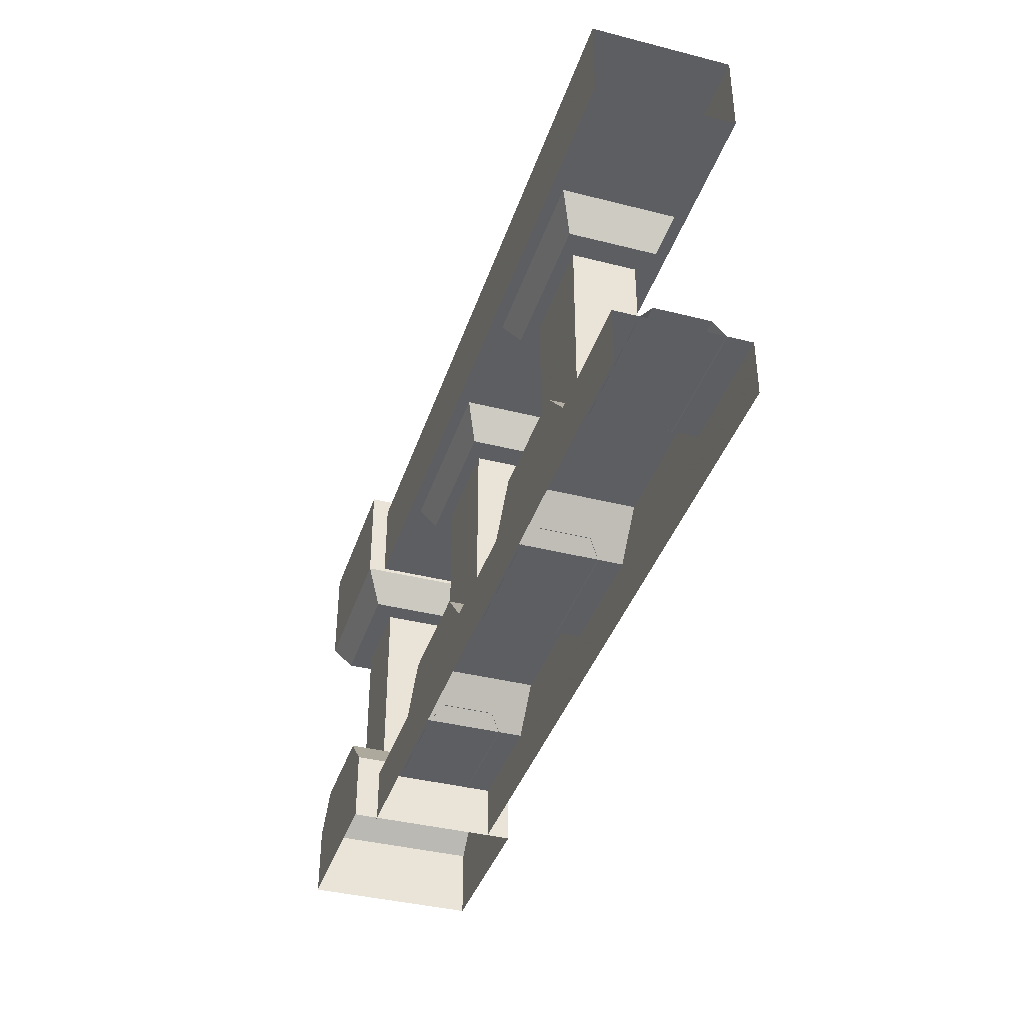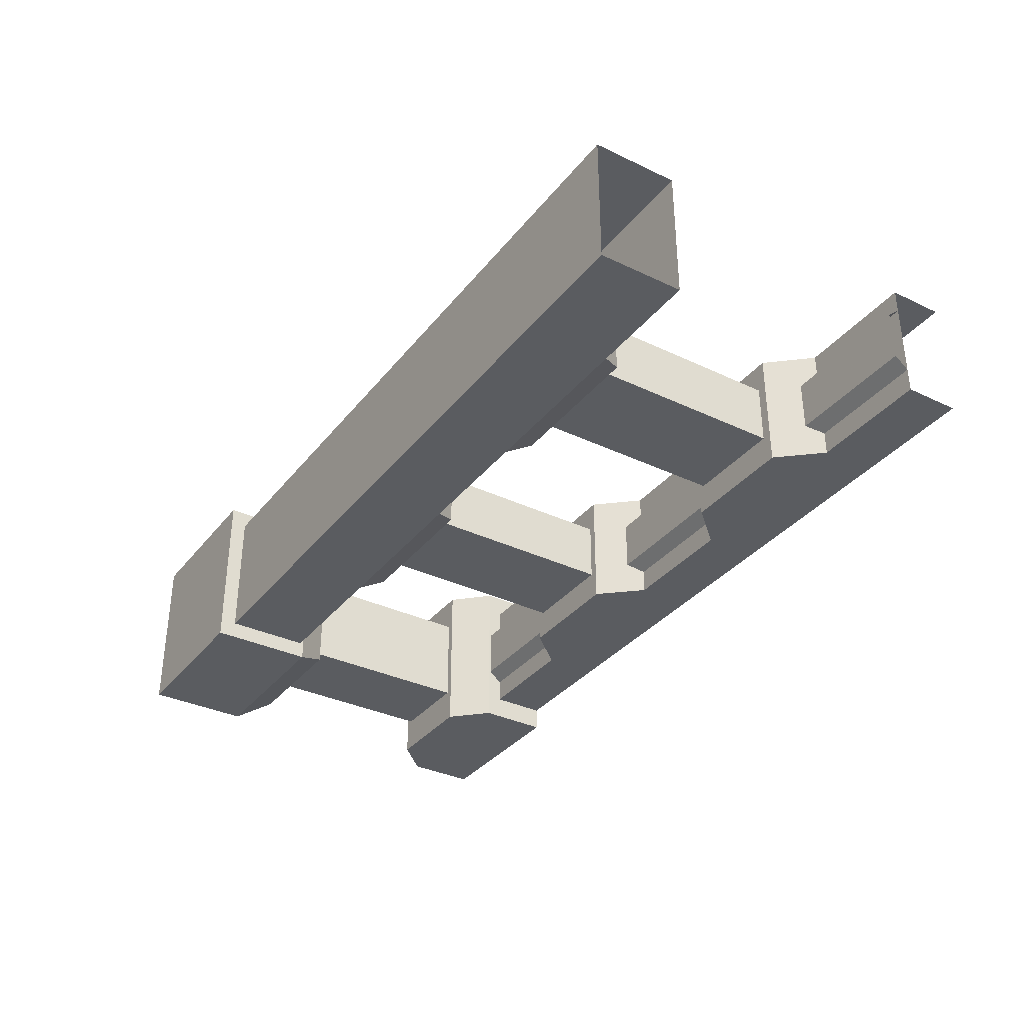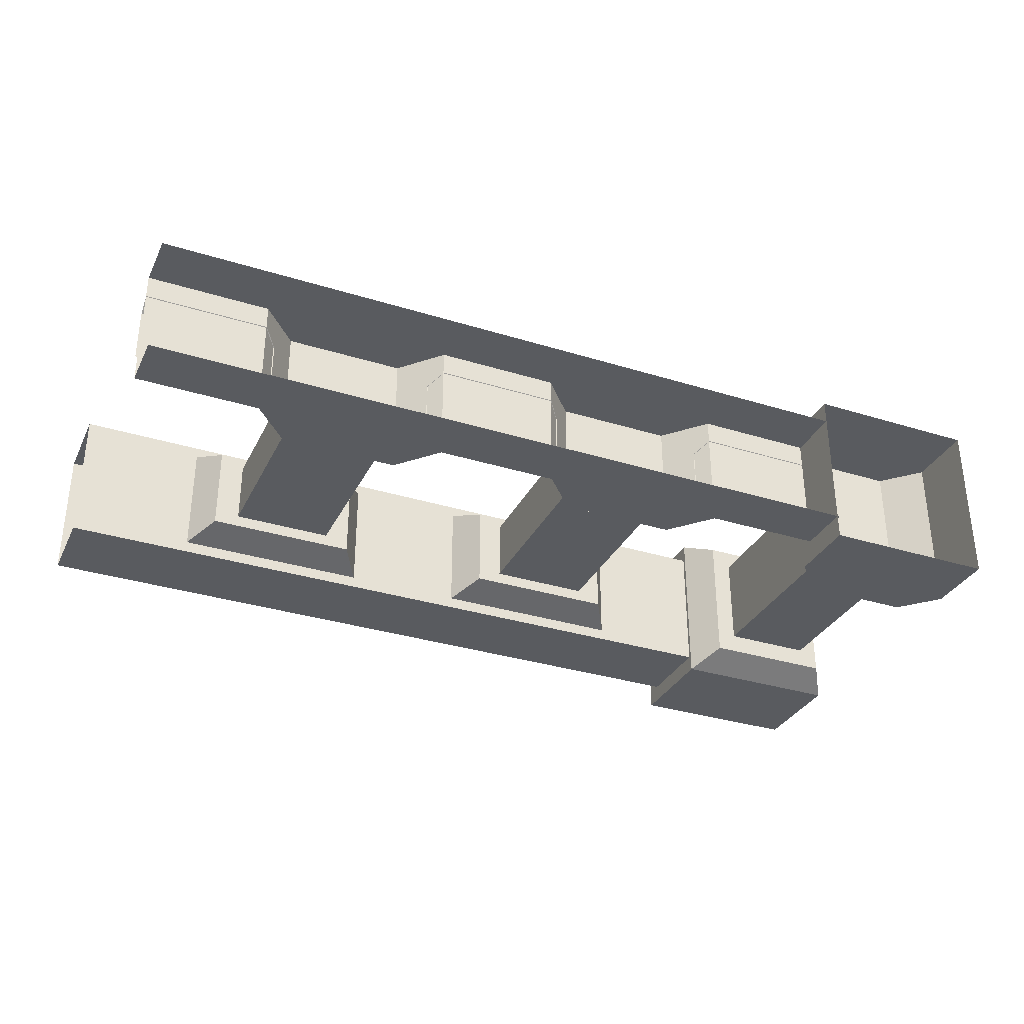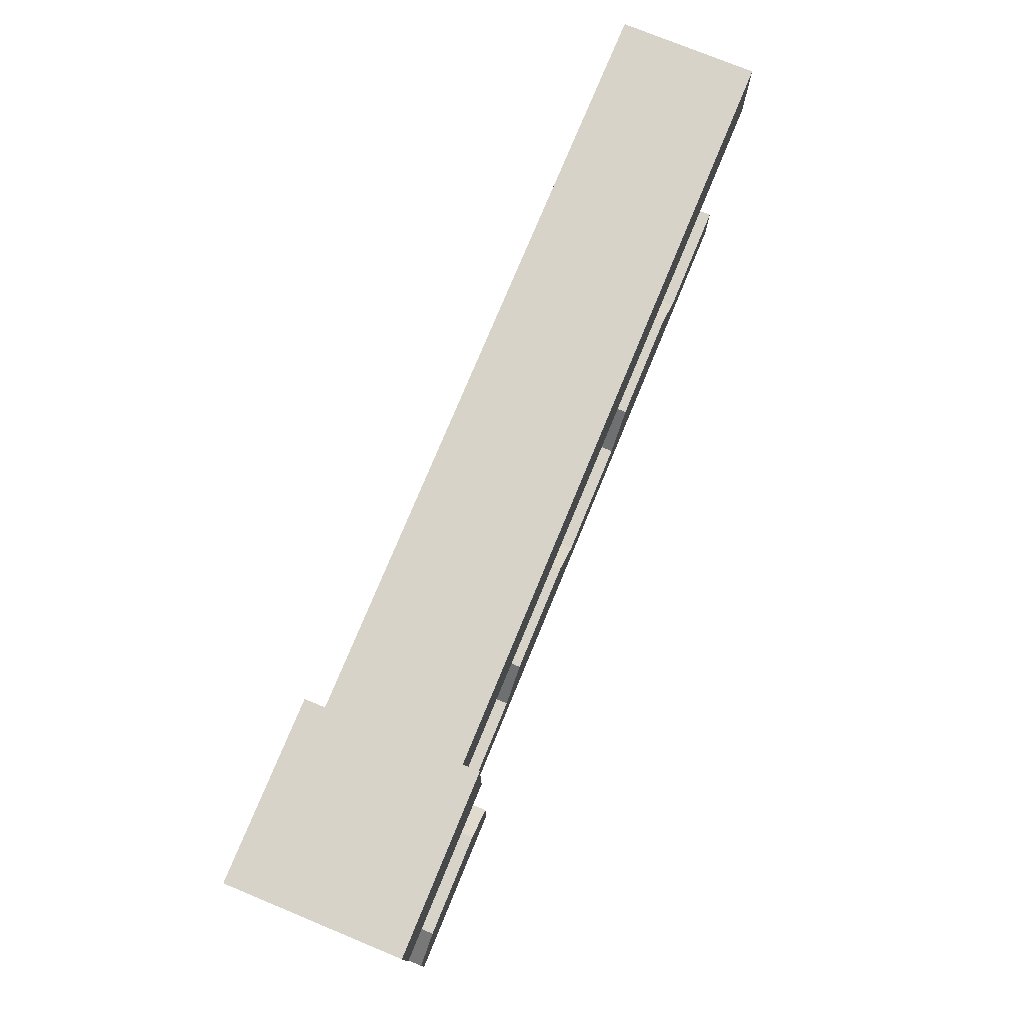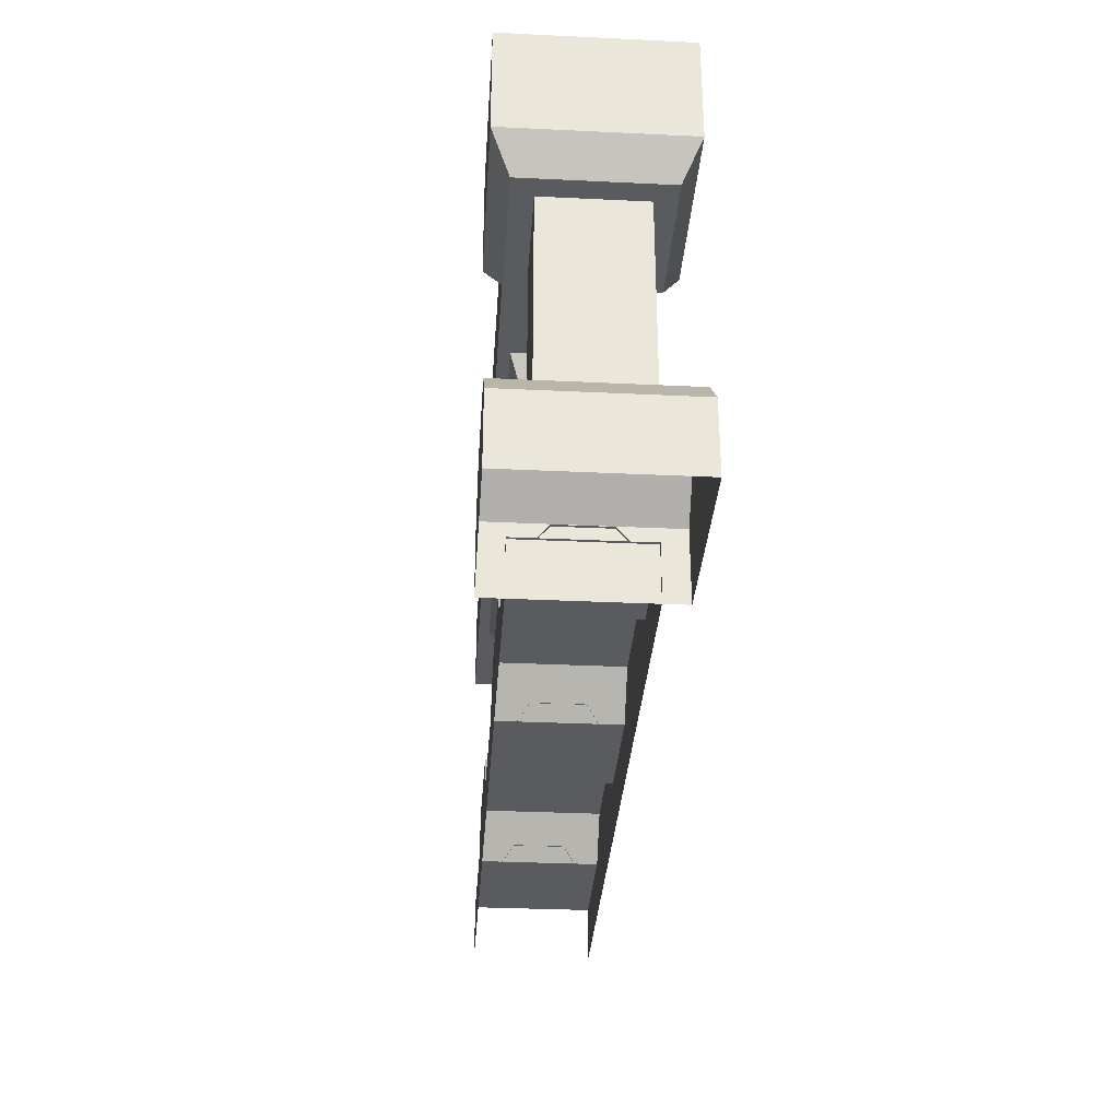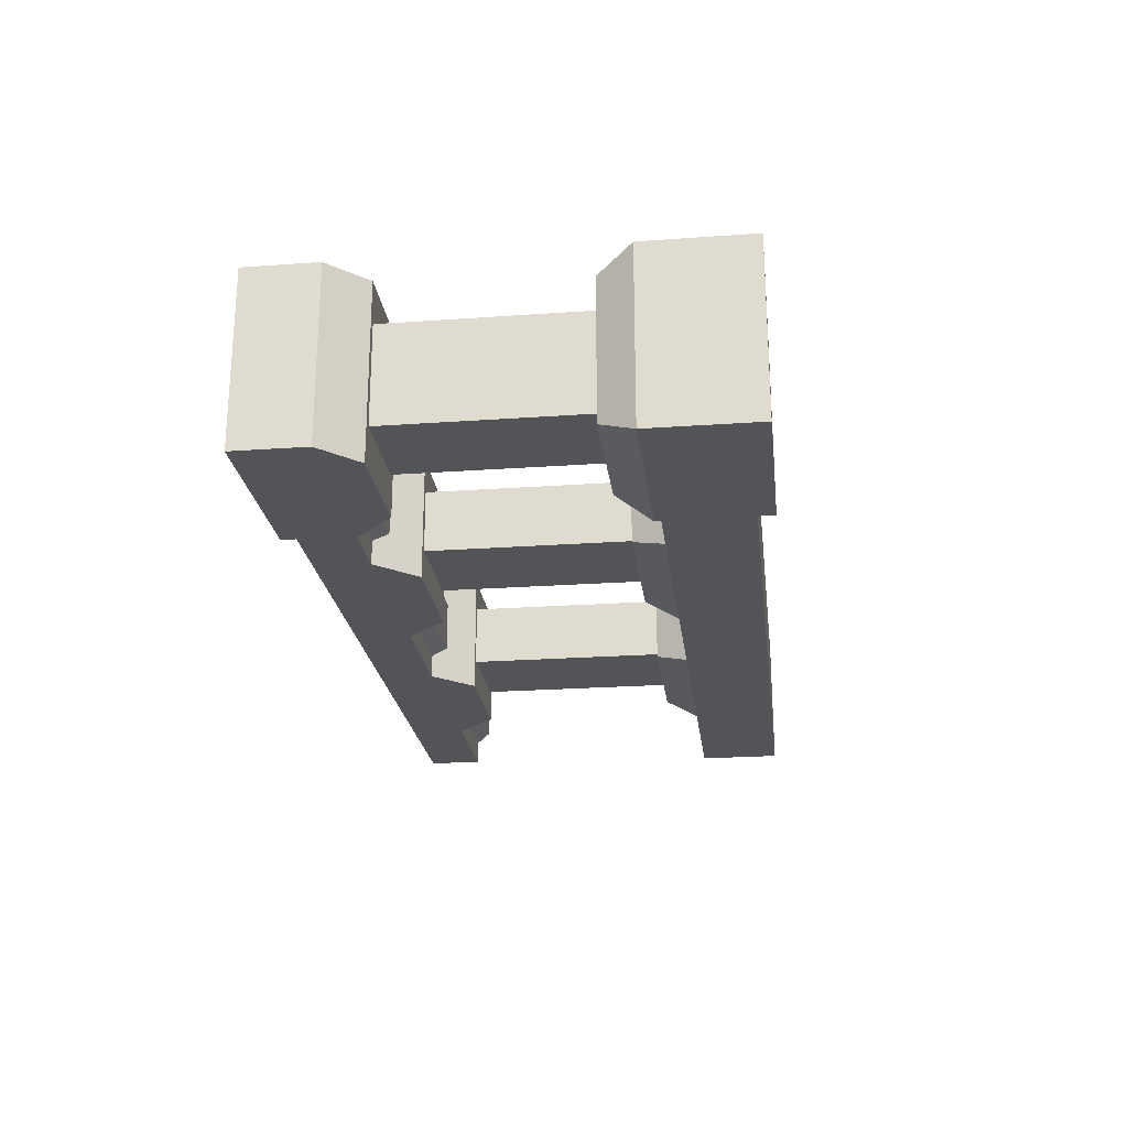
<metadata>
{"format":"obj","ext":"obj","renderer":"f3d","projection":"perspective","resolution":1024,"background":"white","views":[{"elev":-39.1,"azim":-107.6,"up":"+Y"},{"elev":-34.4,"azim":-122.6,"up":"+Z"},{"elev":-32.7,"azim":-23.3,"up":"+Z"},{"elev":75.8,"azim":112.4,"up":"+Y"},{"elev":-32.4,"azim":86.2,"up":"+Y"},{"elev":-23.1,"azim":96.9,"up":"+Z"}]}
</metadata>
<code>
g Chap01_Fence_02
v -2.393 0.87 -0.04599
v -2.393 1.091 -0.04599
v -0.4525 1.091 -0.04599
v -0.4525 0.87 -0.04599
v -2.393 0.87 -0.3995
v -2.393 0.87 -0.04599
v -0.4525 0.87 -0.04599
v -0.4525 0.87 -0.3995
v -0.4525 1.091 -0.3995
v -0.4525 1.091 -0.04599
v -2.393 1.091 -0.04599
v -2.393 1.091 -0.3995
v -0.8185 0.7805 -0.1098
v -1.21 0.7805 -0.1098
v -1.269 0.8767 -0.07392
v -0.76 0.8767 -0.07392
v -1.21 0.7805 -0.1098
v -1.21 0.7805 -0.3357
v -1.269 0.8767 -0.3715
v -1.269 0.8767 -0.07392
v -0.8185 0.7805 -0.1098
v -0.8185 0.7805 -0.3357
v -1.21 0.7805 -0.3357
v -1.21 0.7805 -0.1098
v -1.58 0.1431 -0.322
v -1.261 0.1431 -0.322
v -1.229 0.1798 -0.2905
v -1.613 0.1798 -0.2905
v -1.58 0.1431 -0.1234
v -1.613 0.1798 -0.1549
v -1.229 0.1798 -0.1549
v -1.261 0.1431 -0.1234
v -1.229 0.1798 -0.2905
v -1.229 0.1798 -0.1549
v -1.613 0.1798 -0.1549
v -1.613 0.1798 -0.2905
v -2.074 0.1431 -0.322
v -2.041 0.1798 -0.2905
v -2.393 0.1798 -0.2905
v -2.393 0.1431 -0.322
v -2.074 0.1431 -0.1234
v -2.393 0.1431 -0.1234
v -2.393 0.1798 -0.1549
v -2.041 0.1798 -0.1549
v -2.393 0.1798 -0.2905
v -2.041 0.1798 -0.2905
v -2.041 0.1798 -0.1549
v -2.393 0.1798 -0.1549
v -0.7669 0.1431 -0.322
v -0.4525 0.1431 -0.322
v -0.4525 0.1798 -0.2905
v -0.8 0.1798 -0.2905
v -0.7669 0.1431 -0.1234
v -0.8 0.1798 -0.1549
v -0.4525 0.1798 -0.1549
v -0.4525 0.1431 -0.1234
v -0.4525 0.1798 -0.2905
v -0.4525 0.1798 -0.1549
v -0.8 0.1798 -0.1549
v -0.8 0.1798 -0.2905
v -0.7669 0.1447 -0.3837
v -0.4525 0.1447 -0.3837
v -0.4525 0.1447 -0.06173
v -0.7669 0.1447 -0.06173
v -0.8619 0.2513 -0.3837
v -0.7669 0.1447 -0.3837
v -0.7669 0.1447 -0.06173
v -0.8619 0.2513 -0.06173
v -1.58 0.1447 -0.06173
v -1.58 0.1447 -0.3837
v -1.262 0.1447 -0.3837
v -1.262 0.1447 -0.06173
v -1.262 0.1447 -0.06173
v -1.262 0.1447 -0.3837
v -1.167 0.2513 -0.3837
v -1.167 0.2513 -0.06173
v -1.675 0.2513 -0.3837
v -1.58 0.1447 -0.3837
v -1.58 0.1447 -0.06173
v -1.675 0.2513 -0.06173
v -2.393 0.1447 -0.06173
v -2.393 0.1447 -0.3837
v -2.075 0.1447 -0.3837
v -2.075 0.1447 -0.06173
v -2.075 0.1447 -0.06173
v -2.075 0.1447 -0.3837
v -1.98 0.2513 -0.3837
v -1.98 0.2513 -0.06173
v -1.98 0.2513 -0.06173
v -1.98 0.2513 -0.3837
v -1.675 0.2513 -0.3837
v -1.675 0.2513 -0.06173
v -1.675 0.2513 -0.06173
v -2.075 0.1447 -0.06173
v -1.98 0.2513 -0.06173
v -1.58 0.1447 -0.06173
v -2.393 6.646e-08 -0.06173
v -2.393 0.1447 -0.06173
v -1.262 0.1447 -0.06173
v -0.4525 -1.837e-08 -0.06173
v -0.7669 0.1447 -0.06173
v -0.4525 0.1447 -0.06173
v -0.8619 0.2513 -0.06173
v -1.167 0.2513 -0.06173
v -1.167 0.2513 -0.06173
v -1.167 0.2513 -0.3837
v -0.8619 0.2513 -0.3837
v -0.8619 0.2513 -0.06173
v -1.146 0.7805 -0.1411
v -0.8832 0.7805 -0.1411
v -0.8832 0.2513 -0.1411
v -1.146 0.2513 -0.1411
v -1.146 0.7805 -0.3043
v -1.146 0.7805 -0.1411
v -1.146 0.2513 -0.1411
v -1.146 0.2513 -0.3043
v -0.8832 0.7805 -0.1411
v -0.8832 0.7805 -0.3043
v -0.8832 0.2513 -0.3043
v -0.8832 0.2513 -0.1411
v -0.8185 0.7805 -0.3357
v -0.8185 0.7805 -0.1098
v -0.76 0.8767 -0.07392
v -0.76 0.8767 -0.3715
v -1.627 0.7805 -0.1098
v -2.019 0.7805 -0.1098
v -2.078 0.8767 -0.07392
v -1.569 0.8767 -0.07392
v -2.019 0.7805 -0.1098
v -2.019 0.7805 -0.3357
v -2.078 0.8767 -0.3715
v -2.078 0.8767 -0.07392
v -1.627 0.7805 -0.1098
v -1.627 0.7805 -0.3357
v -2.019 0.7805 -0.3357
v -2.019 0.7805 -0.1098
v -1.955 0.7805 -0.1411
v -1.692 0.7805 -0.1411
v -1.692 0.2513 -0.1411
v -1.955 0.2513 -0.1411
v -1.955 0.7805 -0.3043
v -1.955 0.7805 -0.1411
v -1.955 0.2513 -0.1411
v -1.955 0.2513 -0.3043
v -1.692 0.7805 -0.1411
v -1.692 0.7805 -0.3043
v -1.692 0.2513 -0.3043
v -1.692 0.2513 -0.1411
v -1.627 0.7805 -0.3357
v -1.627 0.7805 -0.1098
v -1.569 0.8767 -0.07392
v -1.569 0.8767 -0.3715
v -0.4599 0.8604 -9.434e-08
v -0.4599 1.135 -1.134e-07
v 6.6e-07 1.135 -7.629e-08
v 6.48e-07 0.8604 -7.629e-08
v 6.48e-07 0.8604 -7.629e-08
v -0.05617 0.7743 -0.04449
v -0.4038 0.7743 -0.04449
v -0.4599 0.8604 -9.434e-08
v -0.4599 0.8604 -0.4455
v -0.4599 0.8604 -9.434e-08
v -0.4038 0.7743 -0.04449
v -0.4038 0.7743 -0.401
v -0.3698 0.2777 -1.174e-07
v -0.09014 0.2777 -9.143e-08
v 3.133e-07 0.1854 -2.098e-07
v -0.4599 0.1854 -2.279e-07
v -0.4599 -5.619e-08 -3.712e-08
v 3.052e-07 -1.334e-14 -5.722e-08
v -0.4599 1.135 -1.134e-07
v -0.4599 1.135 -0.4455
v 6.405e-07 1.135 -0.4455
v 6.6e-07 1.135 -7.629e-08
v -0.4599 0.8604 -9.434e-08
v -0.4599 0.8604 -0.4455
v -0.4599 1.135 -0.4455
v -0.4599 1.135 -1.134e-07
v -0.05617 0.7743 -0.04449
v -0.05617 0.7743 -0.401
v -0.4038 0.7743 -0.401
v -0.4038 0.7743 -0.04449
v -0.4599 0.1854 -0.4455
v -0.3698 0.2777 -0.4455
v -0.3698 0.2777 -1.174e-07
v -0.4599 0.1854 -2.279e-07
v -0.4599 2.01e-08 -0.4455
v -0.4599 0.1854 -0.4455
v -0.4599 0.1854 -2.279e-07
v -0.4599 -5.619e-08 -3.712e-08
v -0.09014 0.2777 -0.4455
v -0.09014 0.2777 -9.143e-08
v -0.3698 0.2777 -1.174e-07
v -0.3698 0.2777 -0.4455
v -0.1102 0.7743 -0.09736
v -0.11 0.2777 -0.09736
v -0.3497 0.2777 -0.09736
v -0.3497 0.7743 -0.09736
v -0.3497 0.7743 -0.3481
v -0.3497 0.7743 -0.09736
v -0.3497 0.2777 -0.09736
v -0.3499 0.2777 -0.3481
v 7.811e-07 0.8604 -0.4455
v 6.405e-07 1.135 -0.4455
v -0.4599 1.135 -0.4455
v -0.4599 0.8604 -0.4455
v -0.4599 0.8604 -0.4455
v -0.4038 0.7743 -0.401
v -0.05617 0.7743 -0.401
v 7.811e-07 0.8604 -0.4455
v 6.48e-07 0.8604 -7.629e-08
v 7.811e-07 0.8604 -0.4455
v -0.05617 0.7743 -0.401
v -0.05617 0.7743 -0.04449
v 7.811e-07 0.8604 -0.4455
v 6.48e-07 0.8604 -7.629e-08
v 6.6e-07 1.135 -7.629e-08
v 6.405e-07 1.135 -0.4455
v -0.3497 0.7743 -0.3481
v -0.3499 0.2777 -0.3481
v -0.1102 0.2777 -0.3481
v -0.1102 0.7743 -0.3481
v -0.1102 0.7743 -0.09736
v -0.1102 0.7743 -0.3481
v -0.1102 0.2777 -0.3481
v -0.11 0.2777 -0.09736
v -0.09014 0.2777 -0.4455
v -0.3698 0.2777 -0.4455
v -0.4599 0.1854 -0.4455
v 1.412e-07 0.1854 -0.4455
v -1.947e-08 -7.629e-08 -0.4455
v -0.4599 2.01e-08 -0.4455
v 3.133e-07 0.1854 -2.098e-07
v -0.09014 0.2777 -9.143e-08
v -0.09014 0.2777 -0.4455
v 1.412e-07 0.1854 -0.4455
v 3.052e-07 -1.334e-14 -5.722e-08
v 3.133e-07 0.1854 -2.098e-07
v 1.412e-07 0.1854 -0.4455
v -1.947e-08 -7.629e-08 -0.4455
v -2.075 0.1447 -0.3837
v -1.675 0.2513 -0.3837
v -1.98 0.2513 -0.3837
v -1.58 0.1447 -0.3837
v -2.393 6.646e-08 -0.3837
v -2.393 0.1447 -0.3837
v -1.262 0.1447 -0.3837
v -0.4525 -1.837e-08 -0.3837
v -0.7669 0.1447 -0.3837
v -0.4525 0.1447 -0.3837
v -0.8619 0.2513 -0.3837
v -1.167 0.2513 -0.3837
v -2.393 0.87 -0.3995
v -0.4525 0.87 -0.3995
v -0.4525 1.091 -0.3995
v -2.393 1.091 -0.3995
v -1.269 0.8767 -0.3715
v -1.21 0.7805 -0.3357
v -0.8185 0.7805 -0.3357
v -0.76 0.8767 -0.3715
v -0.8832 0.2513 -0.3043
v -0.8832 0.7805 -0.3043
v -1.146 0.7805 -0.3043
v -1.146 0.2513 -0.3043
v -2.078 0.8767 -0.3715
v -2.019 0.7805 -0.3357
v -1.627 0.7805 -0.3357
v -1.569 0.8767 -0.3715
v -1.692 0.2513 -0.3043
v -1.692 0.7805 -0.3043
v -1.955 0.7805 -0.3043
v -1.955 0.2513 -0.3043
g Chap01_Fence_02_0
f 3 2 1
f 4 3 1
f 7 6 5
f 8 7 5
f 11 10 9
f 12 11 9
f 15 14 13
f 16 15 13
f 19 18 17
f 20 19 17
f 23 22 21
f 24 23 21
f 27 26 25
f 28 27 25
f 31 30 29
f 32 31 29
f 35 34 33
f 36 35 33
f 39 38 37
f 40 39 37
f 43 42 41
f 44 43 41
f 47 46 45
f 48 47 45
f 51 50 49
f 52 51 49
f 55 54 53
f 56 55 53
f 59 58 57
f 60 59 57
f 63 62 61
f 64 63 61
f 67 66 65
f 68 67 65
f 71 70 69
f 72 71 69
f 75 74 73
f 76 75 73
f 79 78 77
f 80 79 77
f 83 82 81
f 84 83 81
f 87 86 85
f 88 87 85
f 91 90 89
f 92 91 89
f 95 94 93
f 94 96 93
f 94 97 96
f 98 97 94
f 96 97 99
f 97 100 99
f 101 99 100
f 102 101 100
f 99 101 103
f 104 99 103
f 107 106 105
f 108 107 105
f 111 110 109
f 112 111 109
f 115 114 113
f 116 115 113
f 119 118 117
f 120 119 117
f 123 122 121
f 124 123 121
f 127 126 125
f 128 127 125
f 131 130 129
f 132 131 129
f 135 134 133
f 136 135 133
f 139 138 137
f 140 139 137
f 143 142 141
f 144 143 141
f 147 146 145
f 148 147 145
f 151 150 149
f 152 151 149
f 155 154 153
f 156 155 153
f 159 158 157
f 160 159 157
f 163 162 161
f 164 163 161
f 167 166 165
f 168 167 165
f 167 168 169
f 170 167 169
f 173 172 171
f 174 173 171
f 177 176 175
f 178 177 175
f 181 180 179
f 182 181 179
f 185 184 183
f 186 185 183
f 189 188 187
f 190 189 187
f 193 192 191
f 194 193 191
f 197 196 195
f 198 197 195
f 201 200 199
f 202 201 199
f 205 204 203
f 206 205 203
f 209 208 207
f 210 209 207
f 213 212 211
f 214 213 211
f 217 216 215
f 218 217 215
f 221 220 219
f 222 221 219
f 225 224 223
f 226 225 223
f 229 228 227
f 230 229 227
f 229 230 231
f 232 229 231
f 235 234 233
f 236 235 233
f 239 238 237
f 240 239 237
f 243 242 241
f 242 244 241
f 245 241 244
f 245 246 241
f 244 247 245
f 247 248 245
f 247 249 248
f 249 250 248
f 251 249 247
f 252 251 247
f 255 254 253
f 256 255 253
f 259 258 257
f 260 259 257
f 263 262 261
f 264 263 261
f 267 266 265
f 268 267 265
f 271 270 269
f 272 271 269

</code>
